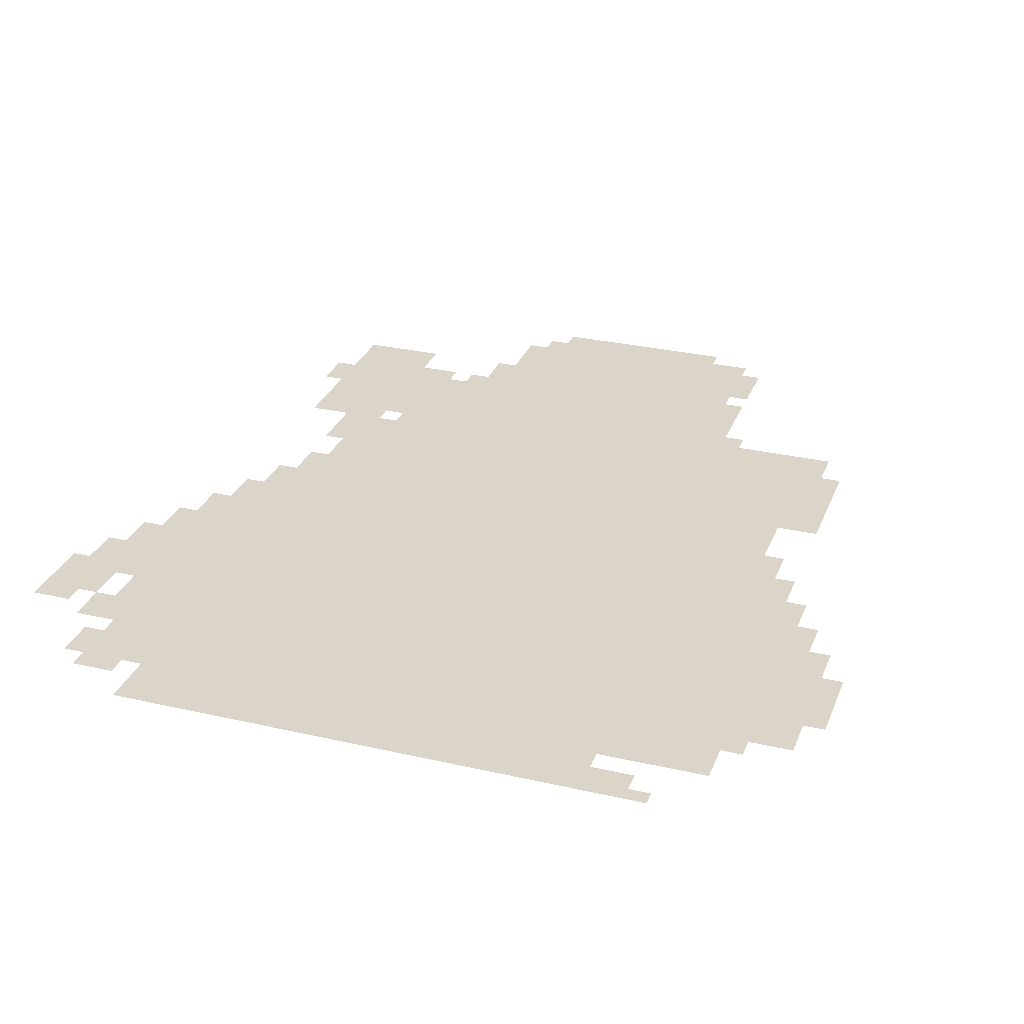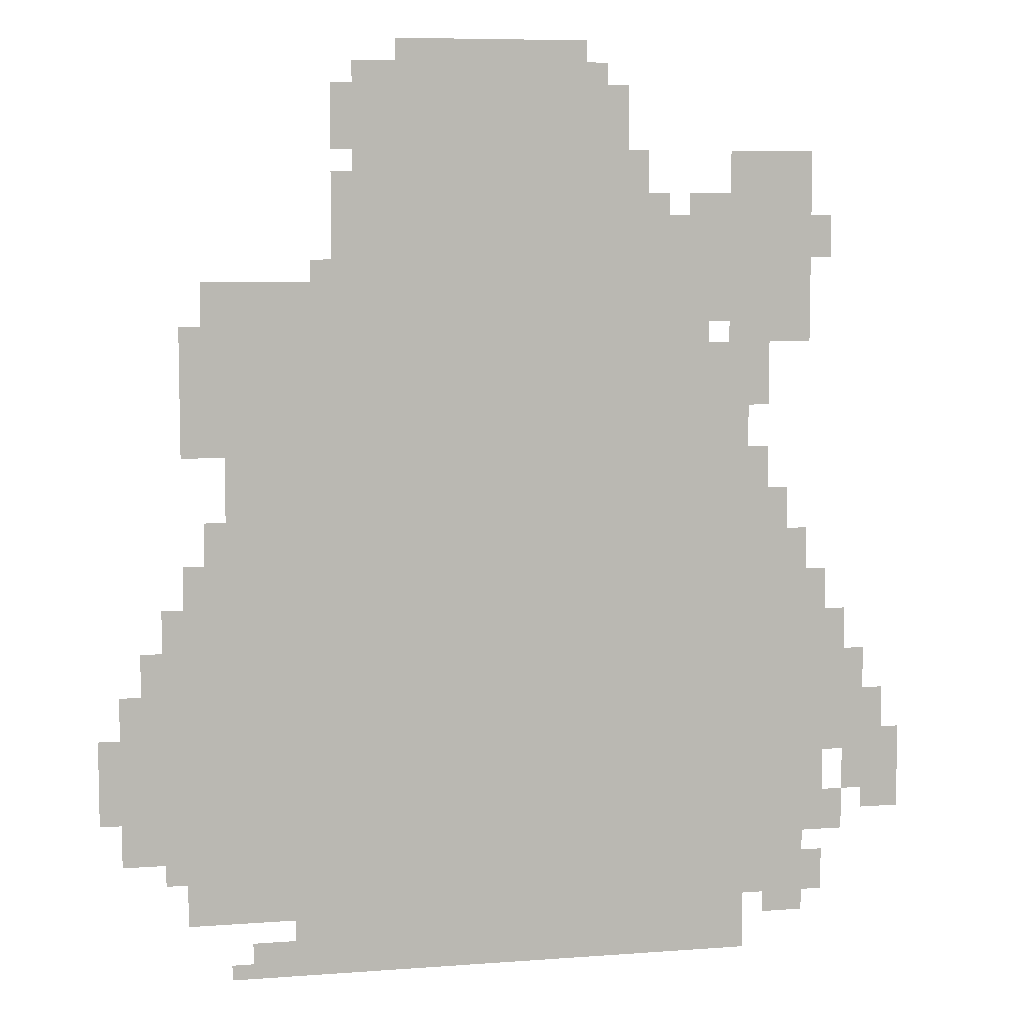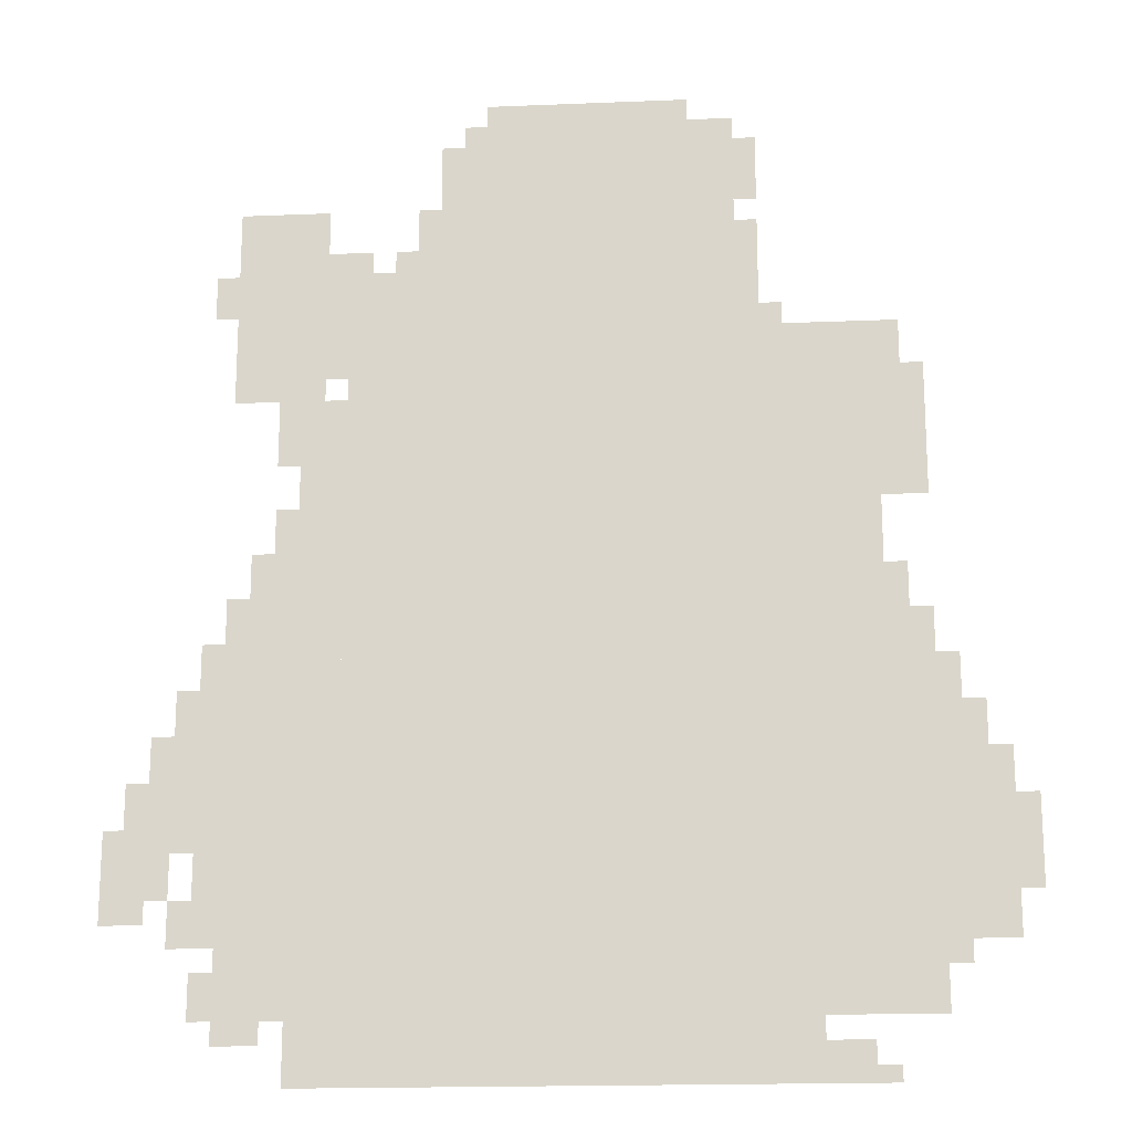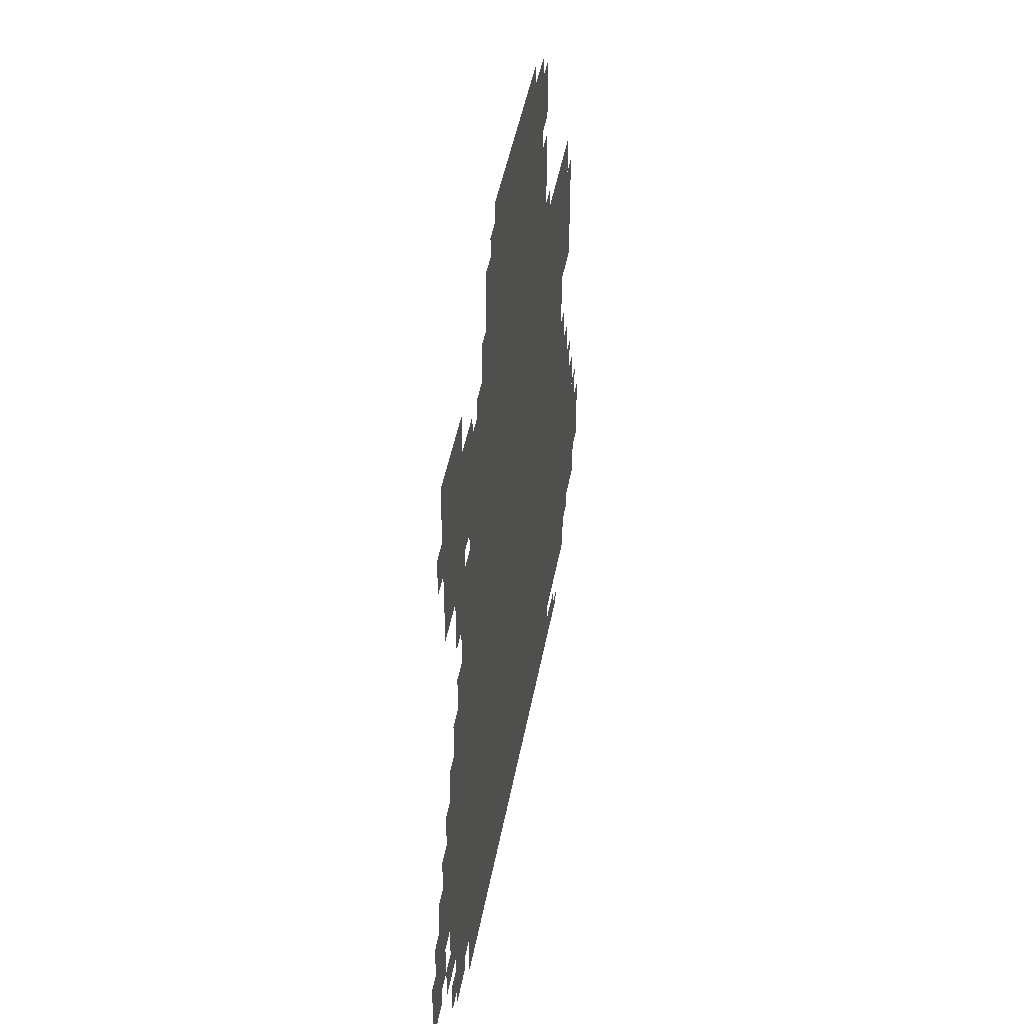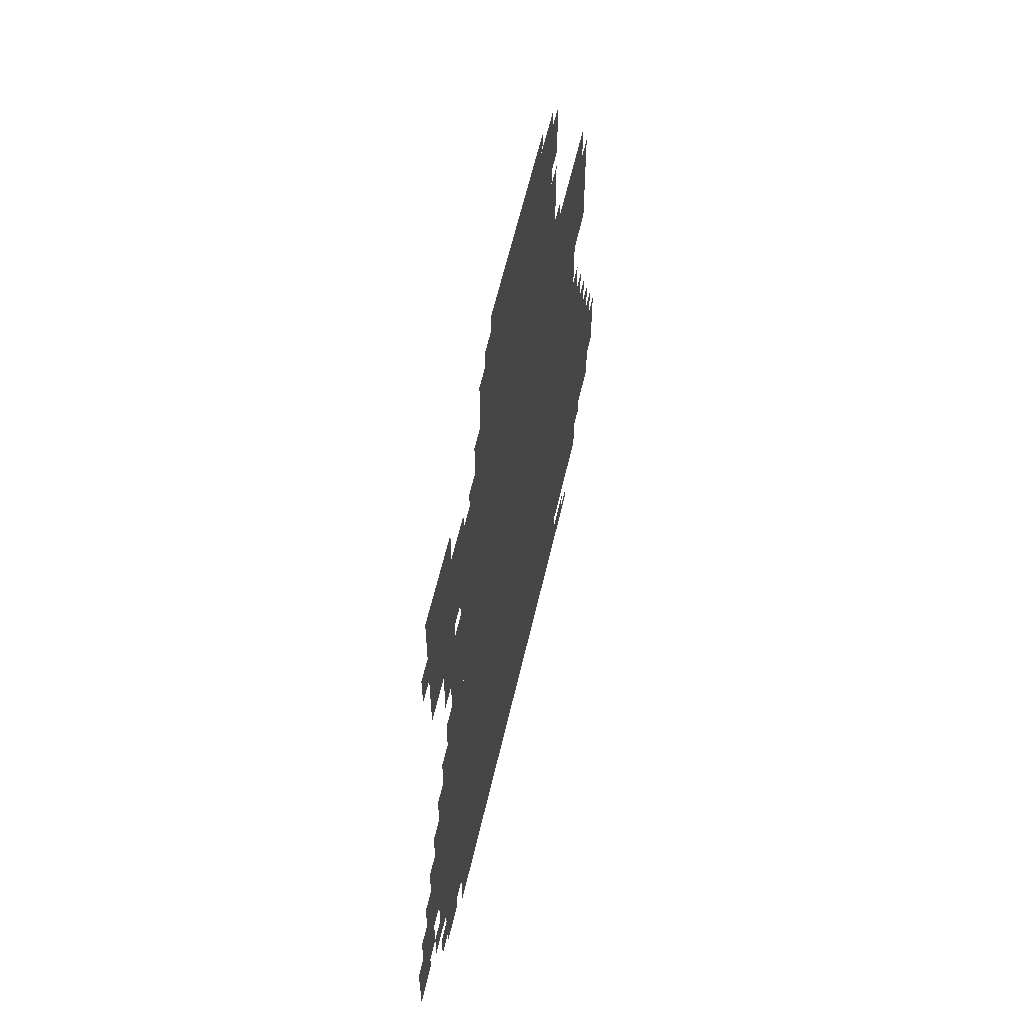
<metadata>
{"format":"obj","ext":"obj","renderer":"f3d","projection":"perspective","resolution":1024,"background":"white","views":[{"elev":29.2,"azim":18.9,"up":"+Z"},{"elev":7.4,"azim":167.9,"up":"+Y"},{"elev":-17.8,"azim":4.6,"up":"+Y"},{"elev":47.5,"azim":-79.3,"up":"+Y"},{"elev":61.2,"azim":-76.9,"up":"+Y"}]}
</metadata>
<code>
g ninghai_6-mesh
v -192 87 0
v -192 567 0
v -928 567 0
v -928 87 0
v -192 567 0
v -192 1047 0
v -928 1047 0
v -928 567 0
v -384 1047 0
v -384 1367 0
v -768 1367 0
v -768 1047 0
v -928 87 0
v -928 375 0
v -1088 375 0
v -1088 87 0
v -928 375 0
v -928 663 0
v -1088 663 0
v -1088 375 0
v -960 951 0
v -960 1239 0
v -1088 1239 0
v -1088 951 0
v -640 0 0
v -640 87 0
v -992 87 0
v -992 0 0
v -288 0 0
v -288 87 0
v -640 87 0
v -640 0 0
v -64 343 0
v -64 503 0
v -192 503 0
v -192 343 0
v -64 183 0
v -64 343 0
v -192 343 0
v -192 183 0
v -768 1047 0
v -768 1143 0
v -960 1143 0
v -960 1047 0
v -1088 311 0
v -1088 471 0
v -1184 471 0
v -1184 311 0
v -928 791 0
v -928 951 0
v -992 951 0
v -992 791 0
v -1184 215 0
v -1184 343 0
v -1244 343 0
v -1244 215 0
v -128 503 0
v -128 631 0
v -192 631 0
v -192 503 0
v -928 663 0
v -928 791 0
v -992 791 0
v -992 663 0
v -128 87 0
v -128 183 0
v -192 183 0
v -192 87 0
v -128 791 0
v -128 887 0
v -192 887 0
v -192 791 0
v -128 887 0
v -128 983 0
v -192 983 0
v -192 887 0
v -448 1367 0
v -448 1399 0
v -608 1399 0
v -608 1367 0
v -224 0 0
v -224 55 0
v -288 55 0
v -288 0 0
v -32 311 0
v -32 439 0
v -64 439 0
v -64 311 0
v -608 1367 0
v -608 1399 0
v -736 1399 0
v -736 1367 0
v -32 183 0
v -32 311 0
v -64 311 0
v -64 183 0
v -768 1143 0
v -768 1239 0
v -800 1239 0
v -800 1143 0
v -352 1111 0
v -352 1207 0
v -384 1207 0
v -384 1111 0
v -768 1239 0
v -768 1335 0
v -800 1335 0
v -800 1239 0
v -160 631 0
v -160 695 0
v -192 695 0
v -192 631 0
v -1024 663 0
v -1024 727 0
v -1056 727 0
v -1056 663 0
v -928 983 0
v -928 1047 0
v -960 1047 0
v -960 983 0
v -896 1143 0
v -896 1175 0
v -960 1175 0
v -960 1143 0
v -1088 1079 0
v -1088 1143 0
v -1120 1143 0
v -1120 1079 0
v -160 983 0
v -160 1047 0
v -192 1047 0
v -192 983 0
v -1120 183 0
v -1120 247 0
v -1152 247 0
v -1152 183 0
v -1088 87 0
v -1088 151 0
v -1120 151 0
v -1120 87 0
v -1024 55 0
v -1024 87 0
v -1088 87 0
v -1088 55 0
v -1152 247 0
v -1152 311 0
v -1184 311 0
v -1184 247 0
v -96 503 0
v -96 567 0
v -128 567 0
v -128 503 0
v -1120 471 0
v -1120 535 0
v -1152 535 0
v -1152 471 0
v -1184 343 0
v -1184 407 0
v -1216 407 0
v -1216 343 0
v -992 887 0
v -992 951 0
v -1024 951 0
v -1024 887 0
v -1088 535 0
v -1088 599 0
v -1120 599 0
v -1120 535 0
v -1088 471 0
v -1088 535 0
v -1120 535 0
v -1120 471 0
v 0 247 0
v 0 311 0
v -32 311 0
v -32 247 0
v -352 1047 0
v -352 1111 0
v -384 1111 0
v -384 1047 0
v -992 727 0
v -992 791 0
v -1024 791 0
v -1024 727 0
v -992 663 0
v -992 727 0
v -1024 727 0
v -1024 663 0
v -1088 247 0
v -1088 311 0
v -1120 311 0
v -1120 247 0
v 0 311 0
v 0 375 0
v -32 375 0
v -32 311 0
v -800 1175 0
v -800 1239 0
v -832 1239 0
v -832 1175 0
v -352 1271 0
v -352 1335 0
v -384 1335 0
v -384 1271 0
v -1088 183 0
v -1088 247 0
v -1120 247 0
v -1120 183 0
v -96 151 0
v -96 183 0
v -128 183 0
v -128 151 0
v -192 0 0
v -192 23 0
v -224 23 0
v -224 0 0
v -320 1047 0
v -320 1079 0
v -352 1079 0
v -352 1047 0
v -832 1143 0
v -832 1175 0
v -864 1175 0
v -864 1143 0
v -800 1143 0
v -800 1175 0
v -832 1175 0
v -832 1143 0
v -352 1239 0
v -352 1271 0
v -384 1271 0
v -384 1239 0
v -992 855 0
v -992 887 0
v -1024 887 0
v -1024 855 0
g ninghai_6-mesh_0
f 3 2 1
f 1 4 3
f 7 6 5
f 5 8 7
f 11 10 9
f 9 12 11
f 15 14 13
f 13 16 15
f 19 18 17
f 17 20 19
f 23 22 21
f 21 24 23
f 27 26 25
f 25 28 27
f 31 30 29
f 29 32 31
f 35 34 33
f 33 36 35
f 39 38 37
f 37 40 39
f 43 42 41
f 41 44 43
f 47 46 45
f 45 48 47
f 51 50 49
f 49 52 51
f 55 54 53
f 53 56 55
f 59 58 57
f 57 60 59
f 63 62 61
f 61 64 63
f 67 66 65
f 65 68 67
f 71 70 69
f 69 72 71
f 75 74 73
f 73 76 75
f 79 78 77
f 77 80 79
f 83 82 81
f 81 84 83
f 87 86 85
f 85 88 87
f 91 90 89
f 89 92 91
f 95 94 93
f 93 96 95
f 99 98 97
f 97 100 99
f 103 102 101
f 101 104 103
f 107 106 105
f 105 108 107
f 111 110 109
f 109 112 111
f 115 114 113
f 113 116 115
f 119 118 117
f 117 120 119
f 123 122 121
f 121 124 123
f 127 126 125
f 125 128 127
f 131 130 129
f 129 132 131
f 135 134 133
f 133 136 135
f 139 138 137
f 137 140 139
f 143 142 141
f 141 144 143
f 147 146 145
f 145 148 147
f 151 150 149
f 149 152 151
f 155 154 153
f 153 156 155
f 159 158 157
f 157 160 159
f 163 162 161
f 161 164 163
f 167 166 165
f 165 168 167
f 171 170 169
f 169 172 171
f 175 174 173
f 173 176 175
f 179 178 177
f 177 180 179
f 183 182 181
f 181 184 183
f 187 186 185
f 185 188 187
f 191 190 189
f 189 192 191
f 195 194 193
f 193 196 195
f 199 198 197
f 197 200 199
f 203 202 201
f 201 204 203
f 207 206 205
f 205 208 207
f 211 210 209
f 209 212 211
f 215 214 213
f 213 216 215
f 219 218 217
f 217 220 219
f 223 222 221
f 221 224 223
f 227 226 225
f 225 228 227
f 231 230 229
f 229 232 231
f 235 234 233
f 233 236 235

</code>
